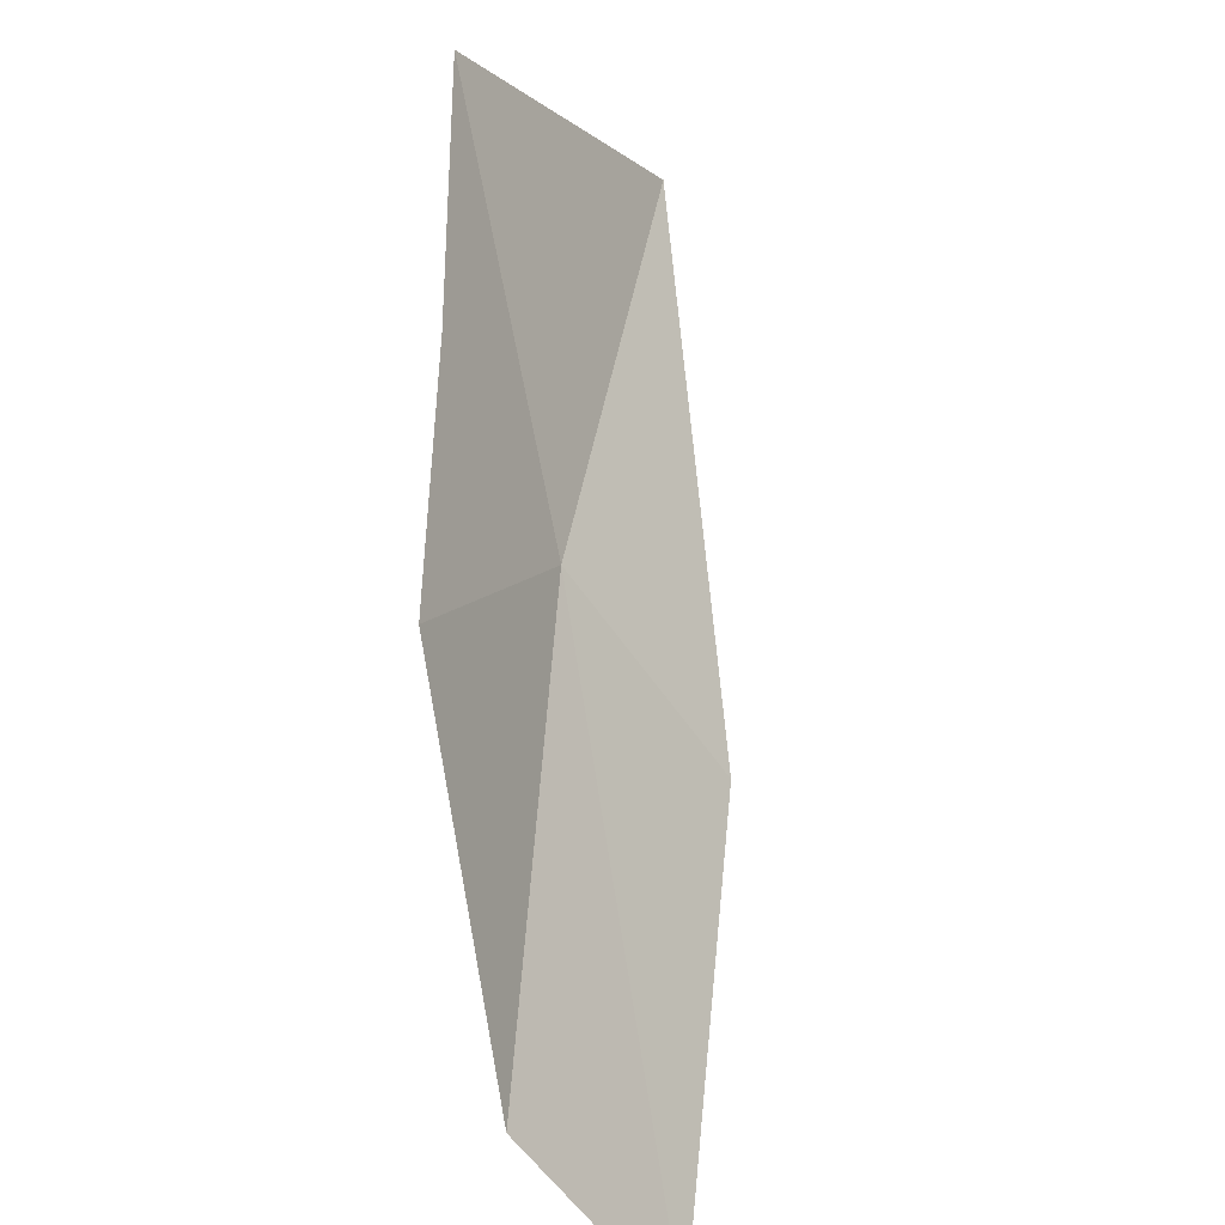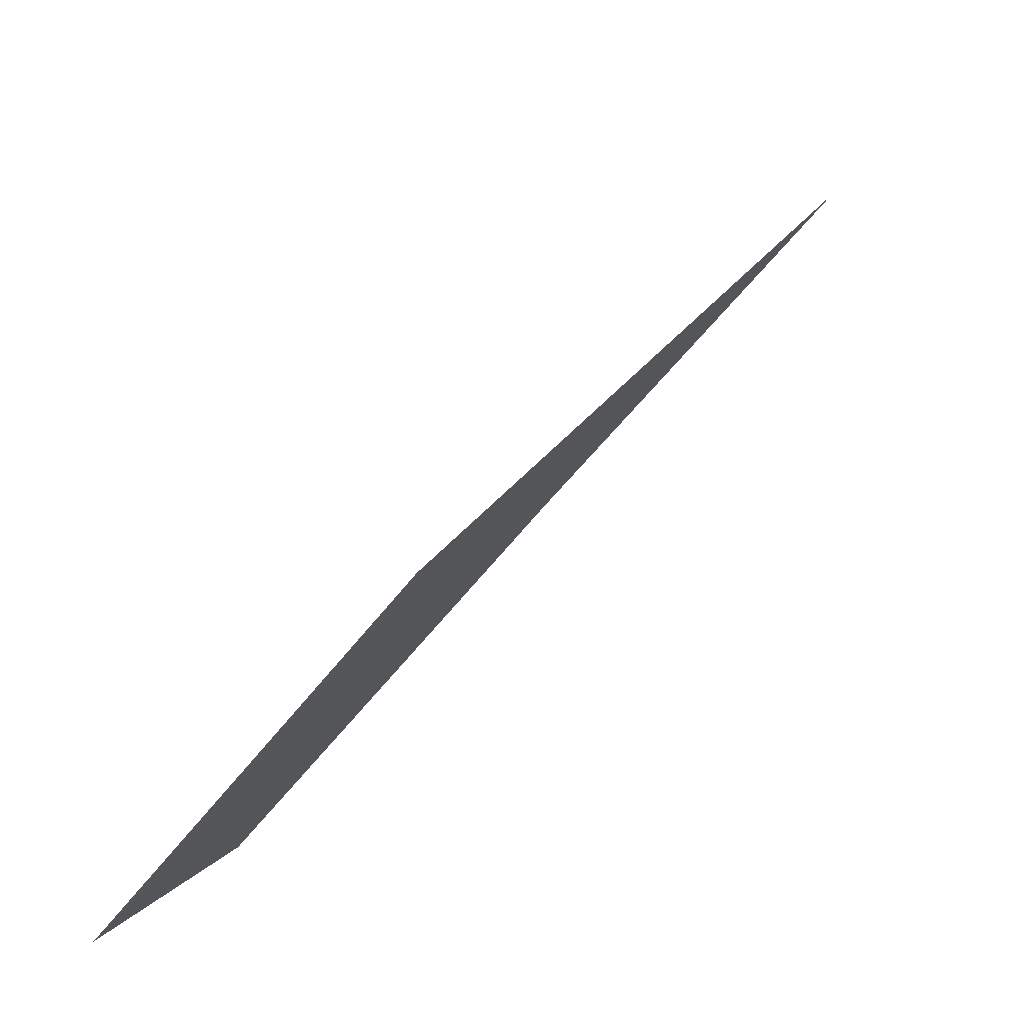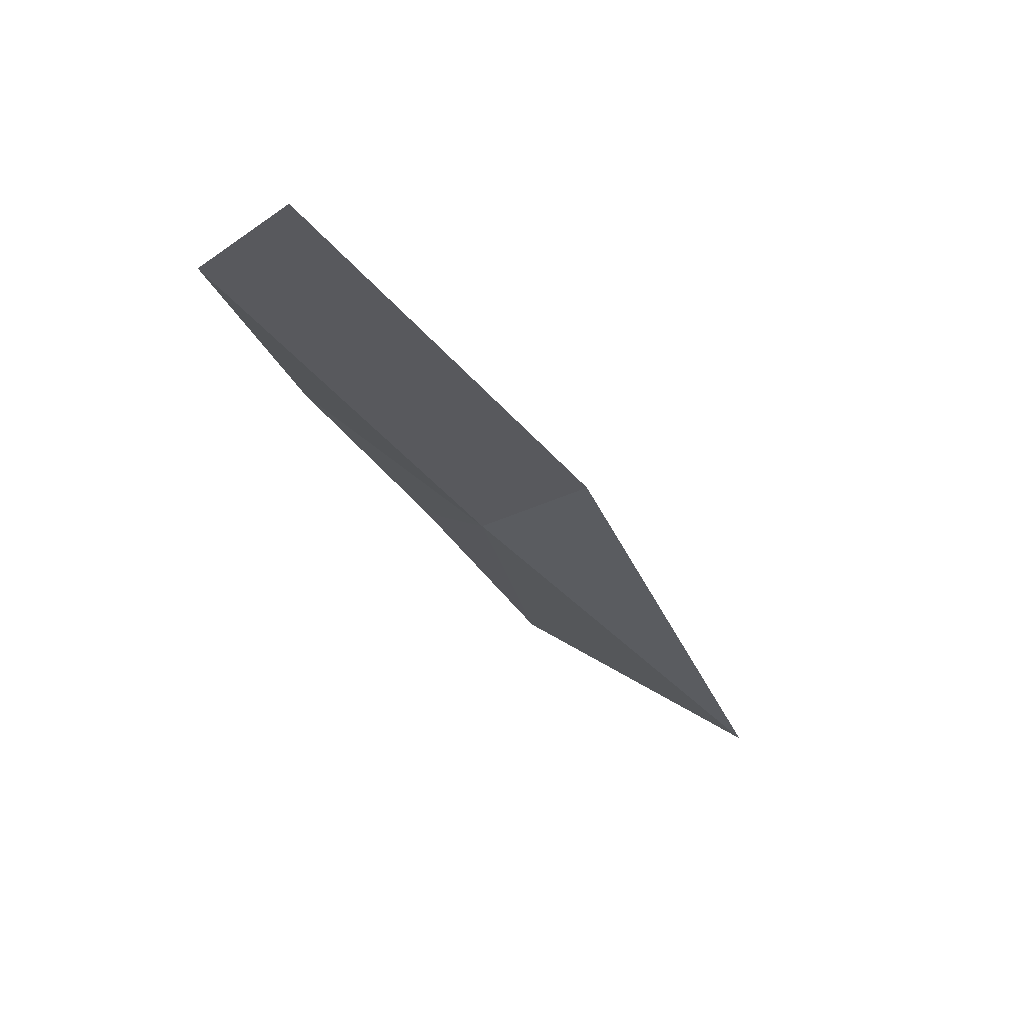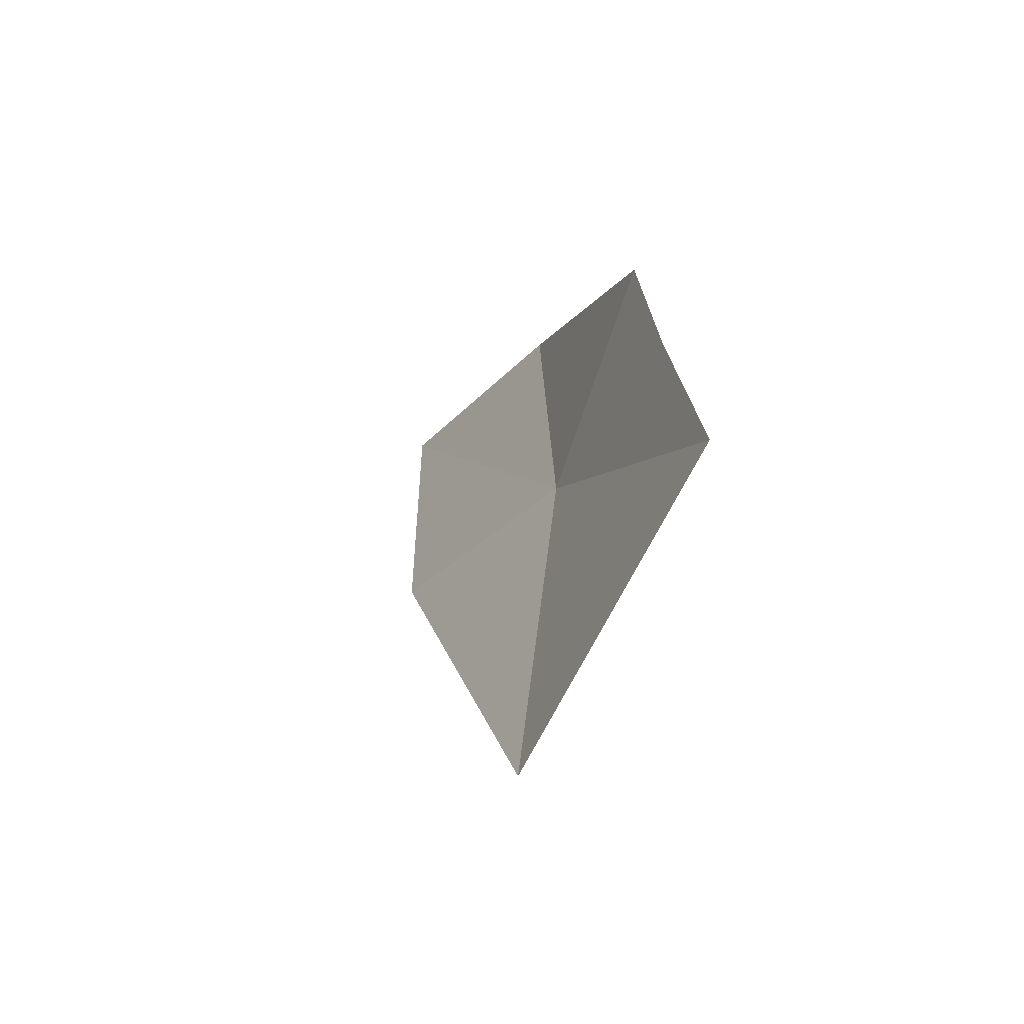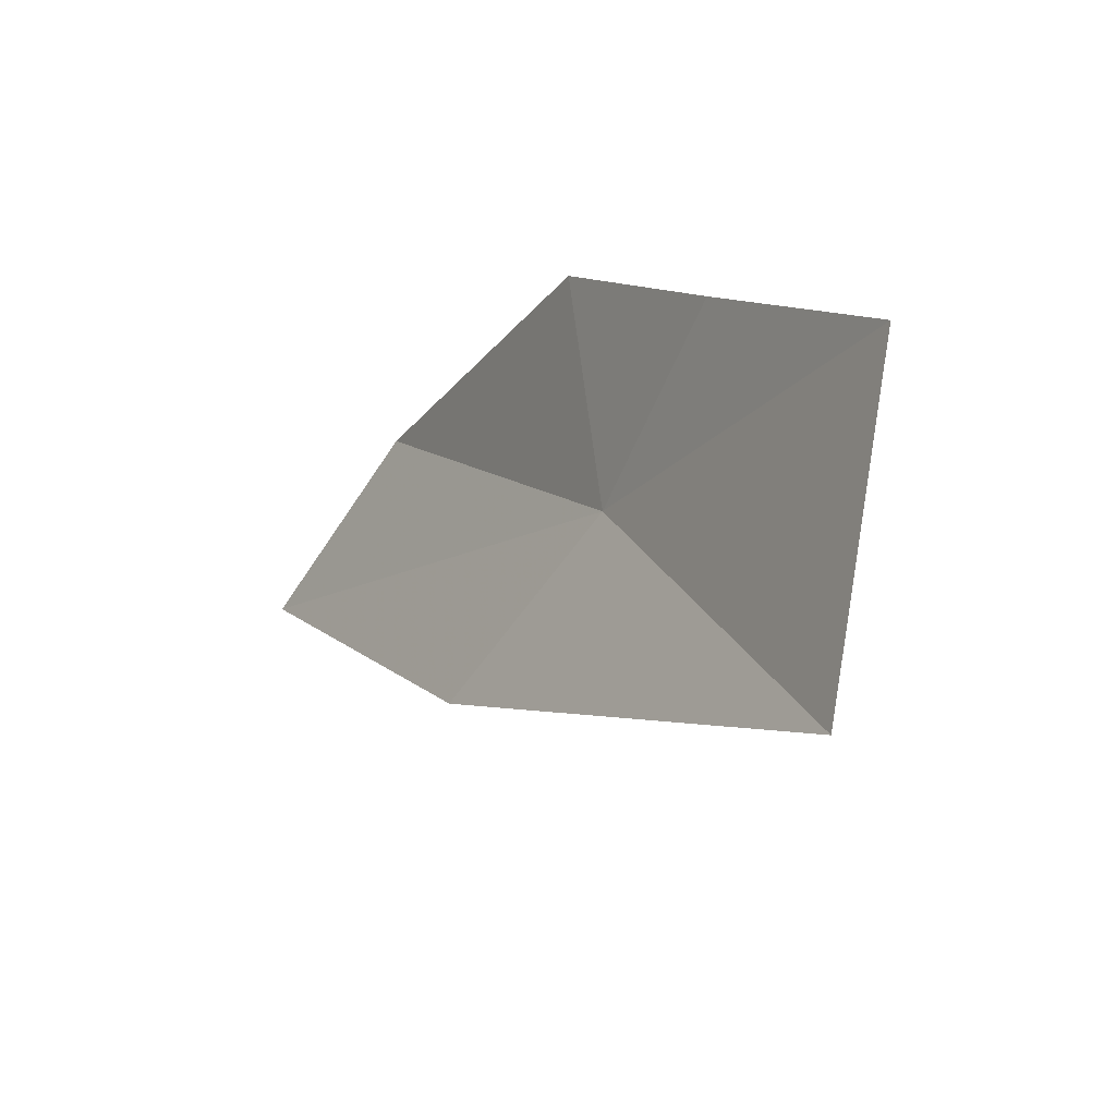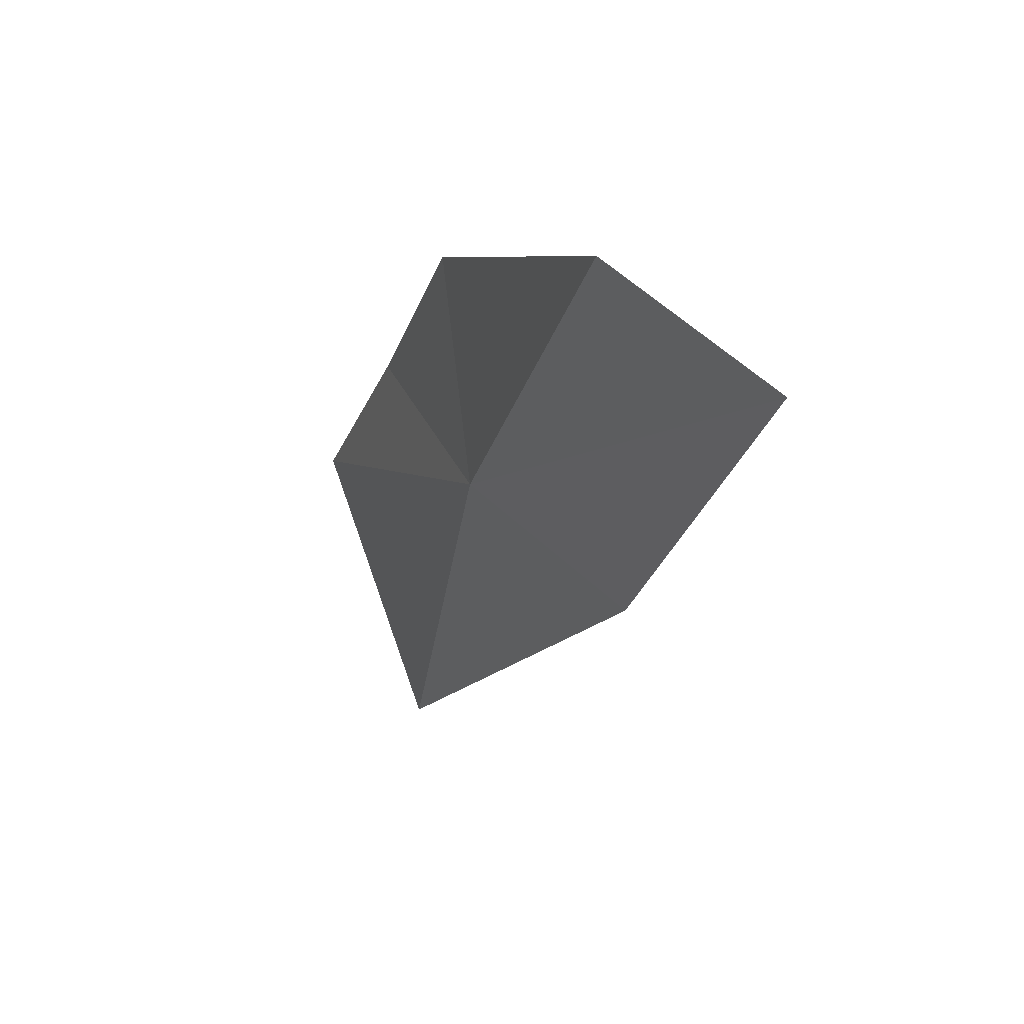
<metadata>
{"format":"obj","ext":"obj","renderer":"f3d","projection":"perspective","resolution":1024,"background":"white","views":[{"elev":42.1,"azim":21.7,"up":"+Y"},{"elev":-49.6,"azim":146.4,"up":"+Y"},{"elev":-69.6,"azim":53.0,"up":"+Y"},{"elev":50.6,"azim":-165.4,"up":"+Y"},{"elev":44.4,"azim":164.7,"up":"+Y"},{"elev":35.2,"azim":-0.7,"up":"+Z"}]}
</metadata>
<code>
v 12.65 155.1 3.189
v 13.55 153.3 6.292
v 14.69 151.7 6.139
v 13.85 153.5 3.111
v 11.92 156.8 3.271
v 12.45 155.9 4.864
v 12.14 156 1.127e-06
v 11.31 157.8 1.636
f 1 2 3
f 1 3 4
f 1 5 6
f 1 6 2
f 1 4 7
f 1 8 5
f 1 7 8

</code>
